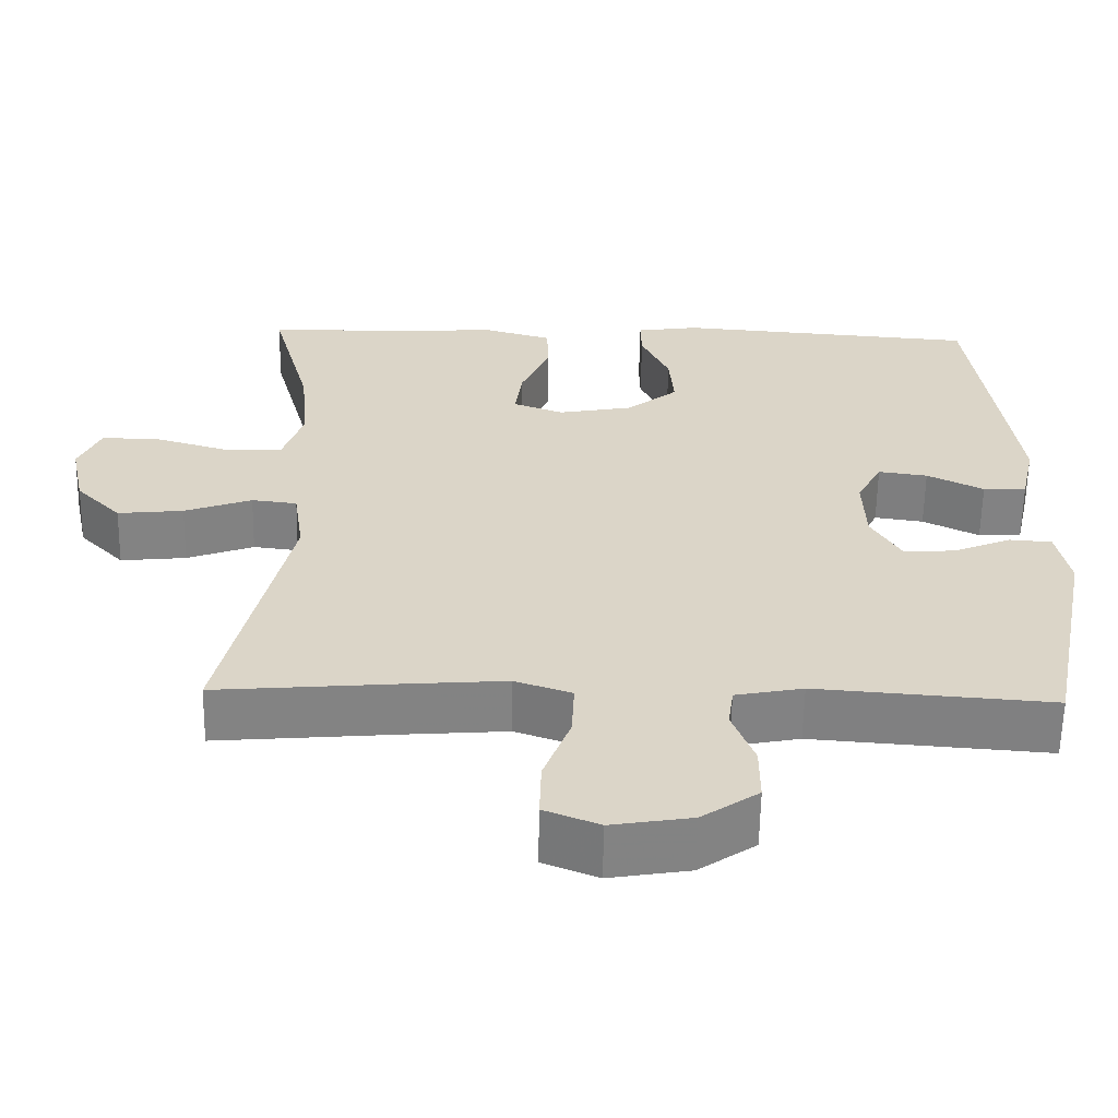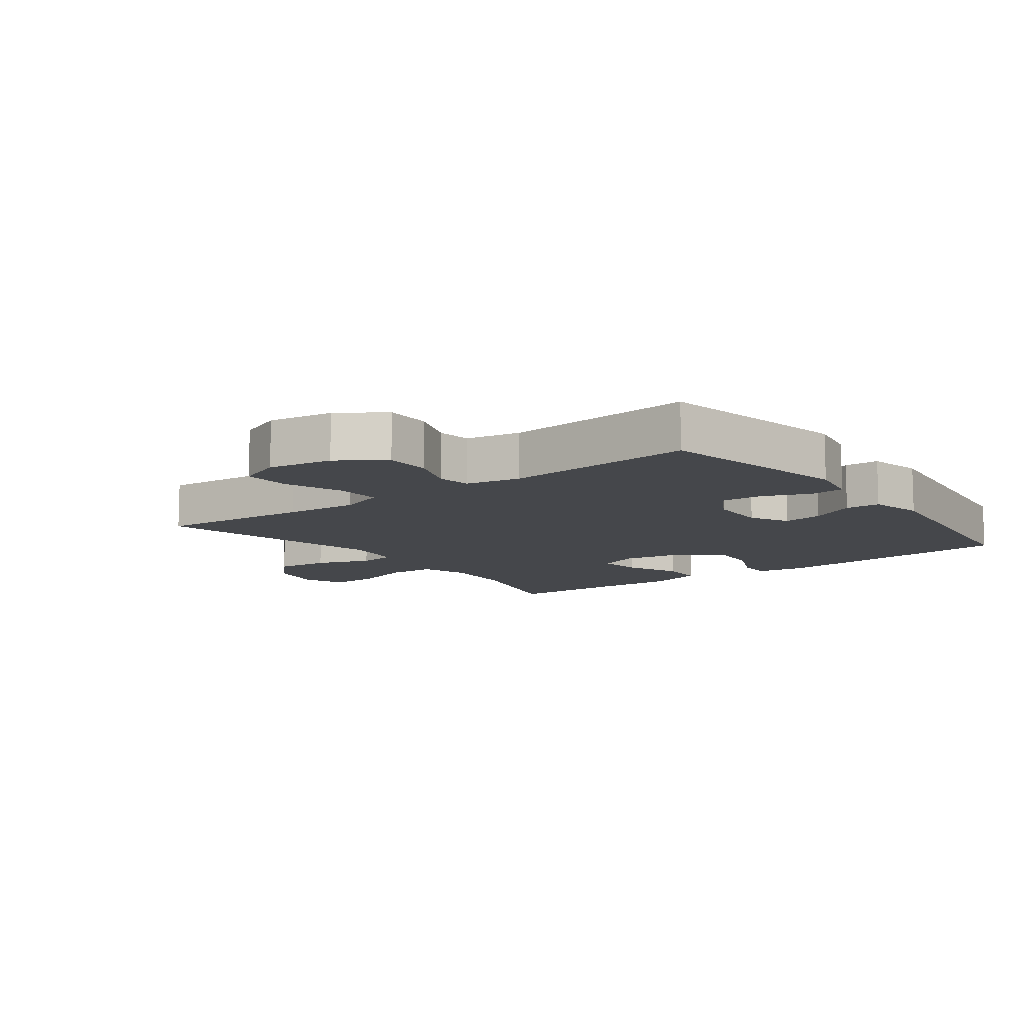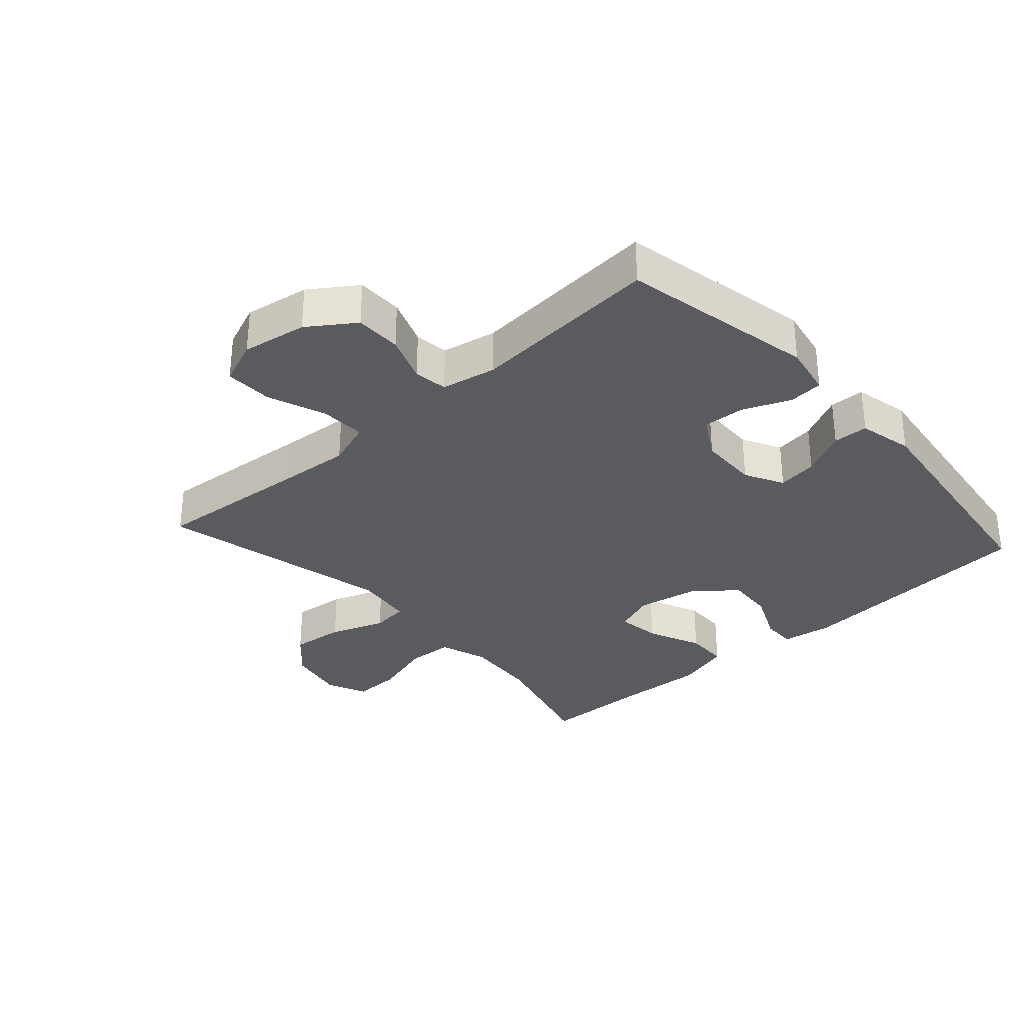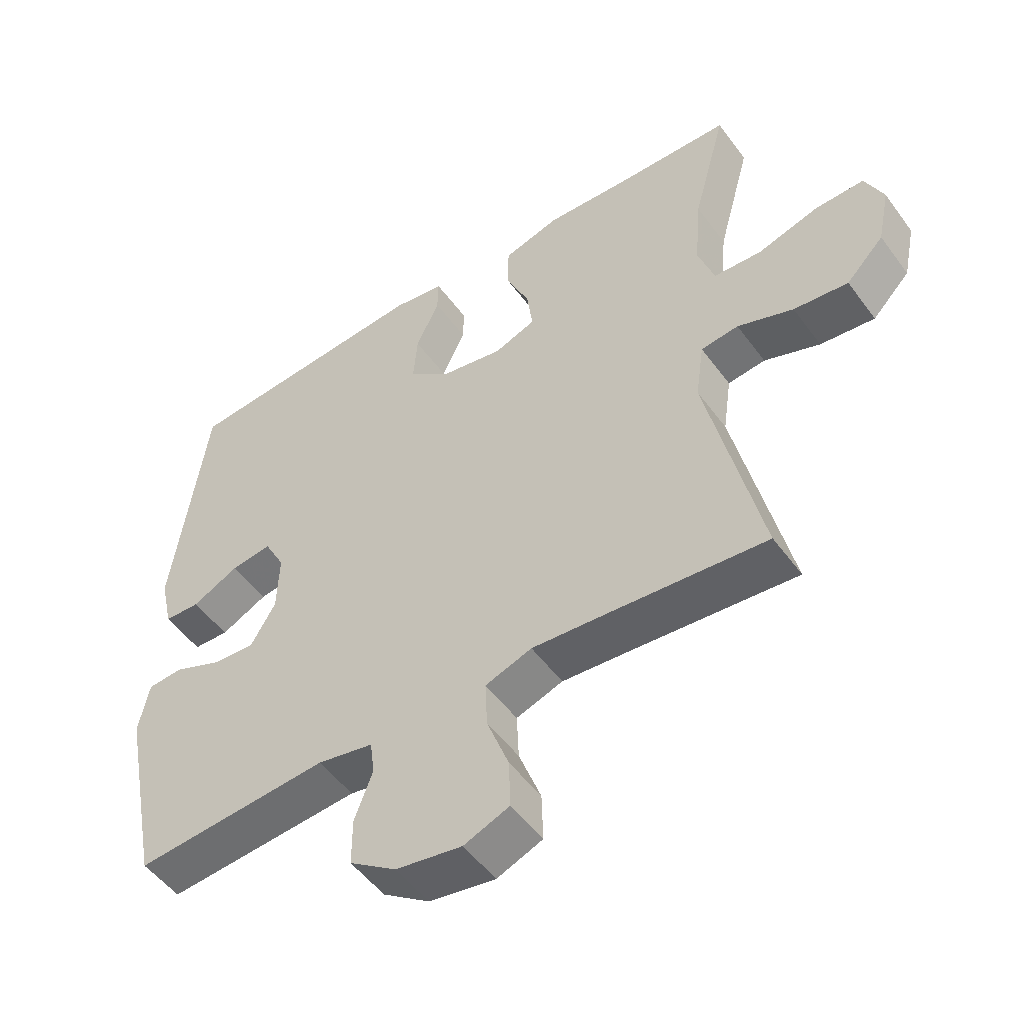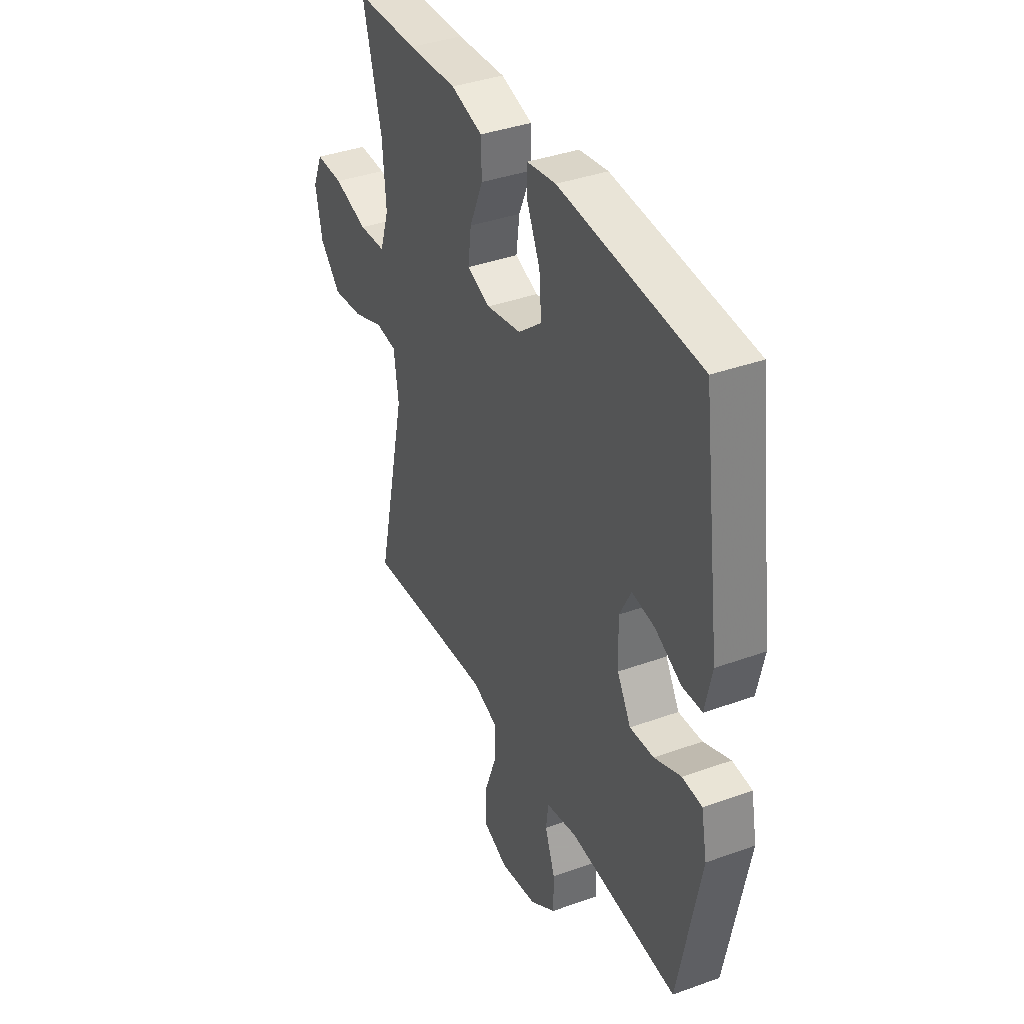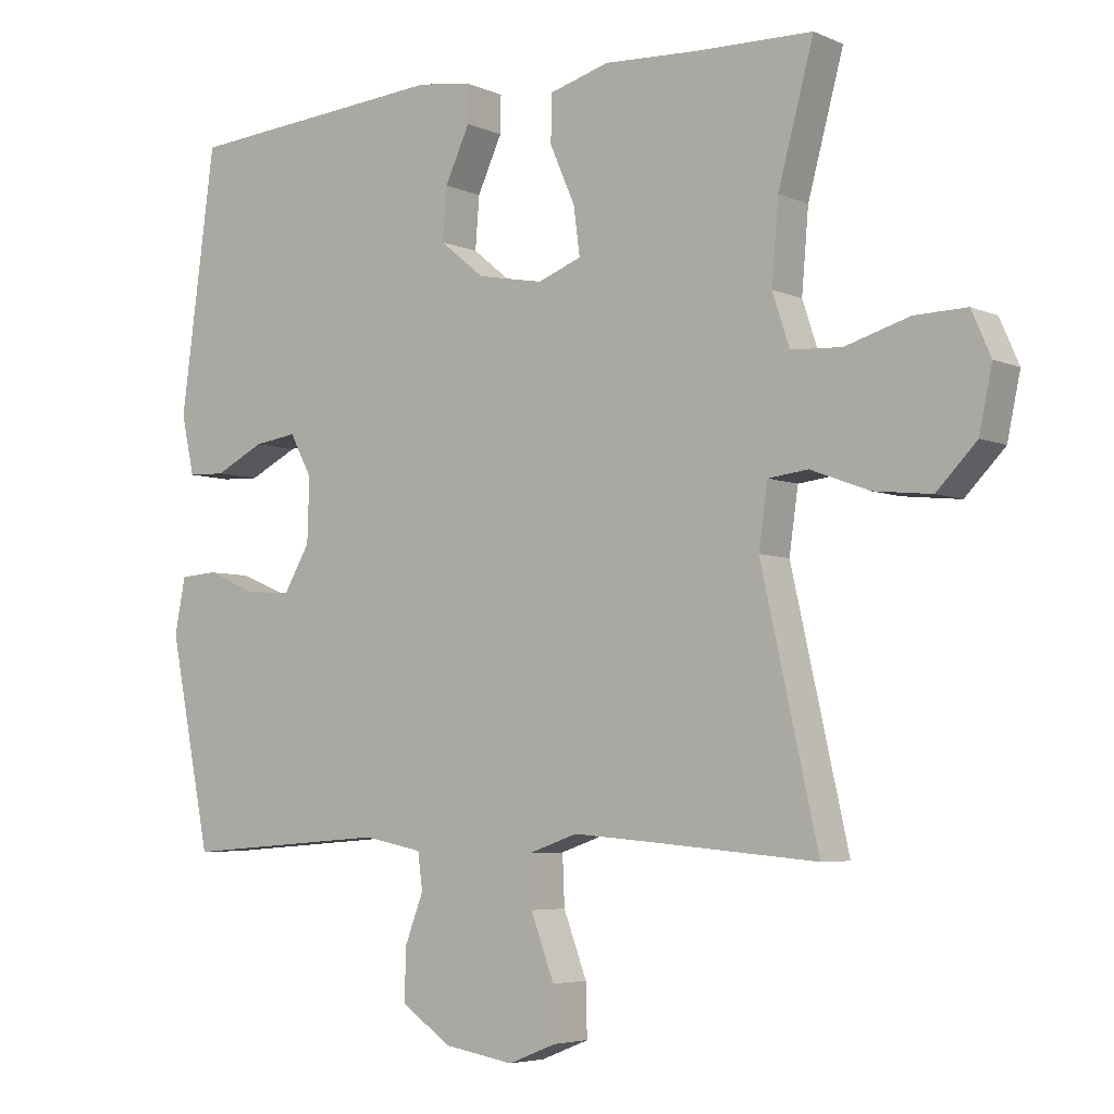
<metadata>
{"format":"obj","ext":"obj","renderer":"f3d","projection":"perspective","resolution":1024,"background":"white","views":[{"elev":-60.7,"azim":179.0,"up":"+Z"},{"elev":-10.5,"azim":-142.9,"up":"+Y"},{"elev":-32.1,"azim":-138.0,"up":"+Y"},{"elev":-51.4,"azim":35.1,"up":"+Z"},{"elev":37.9,"azim":-114.7,"up":"+Z"},{"elev":-5.0,"azim":36.6,"up":"+Z"}]}
</metadata>
<code>
v 0.5 0.07 0.5
v 0.448 0.07 0.307
v 0.438 0.07 0.19
v 0.463 0.07 0.114
v 0.537 0.07 0.11
v 0.631 0.07 0.138
v 0.707 0.07 0.14
v 0.735 0.07 0.076
v 0.716 0.07 -0.014
v 0.658 0.07 -0.074
v 0.574 0.07 -0.065
v 0.488 0.07 -0.033
v 0.43 0.07 -0.04
v 0.417 0.07 -0.131
v 0.5 0.07 -0.5
v 0.257 0.07 -0.479
v 0.142 0.07 -0.47
v 0.07 0.07 -0.495
v 0.073 0.07 -0.567
v 0.107 0.07 -0.658
v 0.109 0.07 -0.733
v 0.039 0.07 -0.761
v -0.063 0.07 -0.744
v -0.135 0.07 -0.694
v -0.135 0.07 -0.621
v -0.107 0.07 -0.547
v -0.114 0.07 -0.494
v -0.2 0.07 -0.477
v -0.5 0.07 -0.5
v -0.561 0.07 -0.194
v -0.545 0.07 -0.113
v -0.491 0.07 -0.109
v -0.417 0.07 -0.14
v -0.351 0.07 -0.144
v -0.313 0.07 -0.079
v -0.31 0.07 0.014
v -0.342 0.07 0.075
v -0.405 0.07 0.066
v -0.477 0.07 0.03
v -0.532 0.07 0.032
v -0.551 0.07 0.118
v -0.5 0.07 0.5
v -0.113 0.07 0.531
v -0.033 0.07 0.519
v -0.034 0.07 0.465
v -0.07 0.07 0.387
v -0.076 0.07 0.311
v -0.011 0.07 0.258
v 0.085 0.07 0.24
v 0.149 0.07 0.264
v 0.14 0.07 0.333
v 0.103 0.07 0.418
v 0.105 0.07 0.486
v 0.192 0.07 0.511
v 0.326 0.07 0.504
v 0.5 0 0.5
v 0.448 0 0.307
v 0.438 0 0.19
v 0.463 0 0.114
v 0.537 0 0.11
v 0.631 0 0.138
v 0.707 0 0.14
v 0.735 0 0.076
v 0.716 0 -0.014
v 0.658 0 -0.074
v 0.574 0 -0.065
v 0.488 0 -0.033
v 0.43 0 -0.04
v 0.417 0 -0.131
v 0.5 0 -0.5
v 0.257 0 -0.479
v 0.142 0 -0.47
v 0.07 0 -0.495
v 0.073 0 -0.567
v 0.107 0 -0.658
v 0.109 0 -0.733
v 0.039 0 -0.761
v -0.063 0 -0.744
v -0.135 0 -0.694
v -0.135 0 -0.621
v -0.107 0 -0.547
v -0.114 0 -0.494
v -0.2 0 -0.477
v -0.5 0 -0.5
v -0.561 0 -0.194
v -0.545 0 -0.113
v -0.491 0 -0.109
v -0.417 0 -0.14
v -0.351 0 -0.144
v -0.313 0 -0.079
v -0.31 0 0.014
v -0.342 0 0.075
v -0.405 0 0.066
v -0.477 0 0.03
v -0.532 0 0.032
v -0.551 0 0.118
v -0.5 0 0.5
v -0.113 0 0.531
v -0.033 0 0.519
v -0.034 0 0.465
v -0.07 0 0.387
v -0.076 0 0.311
v -0.011 0 0.258
v 0.085 0 0.24
v 0.149 0 0.264
v 0.14 0 0.333
v 0.103 0 0.418
v 0.105 0 0.486
v 0.192 0 0.511
v 0.326 0 0.504
f 52 53 54 55
f 51 52 55 1
f 50 51 1 2
f 49 50 2 3
f 43 44 45 46
f 43 46 47
f 42 43 47
f 41 42 47 48
f 38 39 40 41
f 37 38 41 48
f 30 31 32 33
f 28 29 30 33
f 27 28 33 34
f 23 24 25 26
f 23 26 27
f 22 23 27
f 19 20 21 22
f 18 19 22 27
f 17 18 27 34
f 14 15 16
f 13 14 16 17
f 9 10 11 12
f 7 8 9 12
f 5 6 7 12
f 4 5 12 13
f 49 3 4 13
f 36 37 48 49
f 35 36 49 13
f 13 17 34 35
f 110 109 108 107
f 56 110 107 106
f 57 56 106 105
f 58 57 105 104
f 101 100 99 98
f 102 101 98
f 102 98 97
f 103 102 97 96
f 96 95 94 93
f 103 96 93 92
f 88 87 86 85
f 88 85 84 83
f 89 88 83 82
f 81 80 79 78
f 82 81 78
f 82 78 77
f 77 76 75 74
f 82 77 74 73
f 89 82 73 72
f 71 70 69
f 72 71 69 68
f 67 66 65 64
f 67 64 63 62
f 67 62 61 60
f 68 67 60 59
f 68 59 58 104
f 104 103 92 91
f 68 104 91 90
f 90 89 72 68
f 1 56 57 2
f 2 57 58 3
f 3 58 59 4
f 4 59 60 5
f 5 60 61 6
f 6 61 62 7
f 7 62 63 8
f 8 63 64 9
f 9 64 65 10
f 10 65 66 11
f 11 66 67 12
f 12 67 68 13
f 13 68 69 14
f 14 69 70 15
f 15 70 71 16
f 16 71 72 17
f 17 72 73 18
f 18 73 74 19
f 19 74 75 20
f 20 75 76 21
f 21 76 77 22
f 22 77 78 23
f 23 78 79 24
f 24 79 80 25
f 25 80 81 26
f 26 81 82 27
f 27 82 83 28
f 28 83 84 29
f 29 84 85 30
f 30 85 86 31
f 31 86 87 32
f 32 87 88 33
f 33 88 89 34
f 34 89 90 35
f 35 90 91 36
f 36 91 92 37
f 37 92 93 38
f 38 93 94 39
f 39 94 95 40
f 40 95 96 41
f 41 96 97 42
f 42 97 98 43
f 43 98 99 44
f 44 99 100 45
f 45 100 101 46
f 46 101 102 47
f 47 102 103 48
f 48 103 104 49
f 49 104 105 50
f 50 105 106 51
f 51 106 107 52
f 52 107 108 53
f 53 108 109 54
f 54 109 110 55
f 55 110 56 1

</code>
